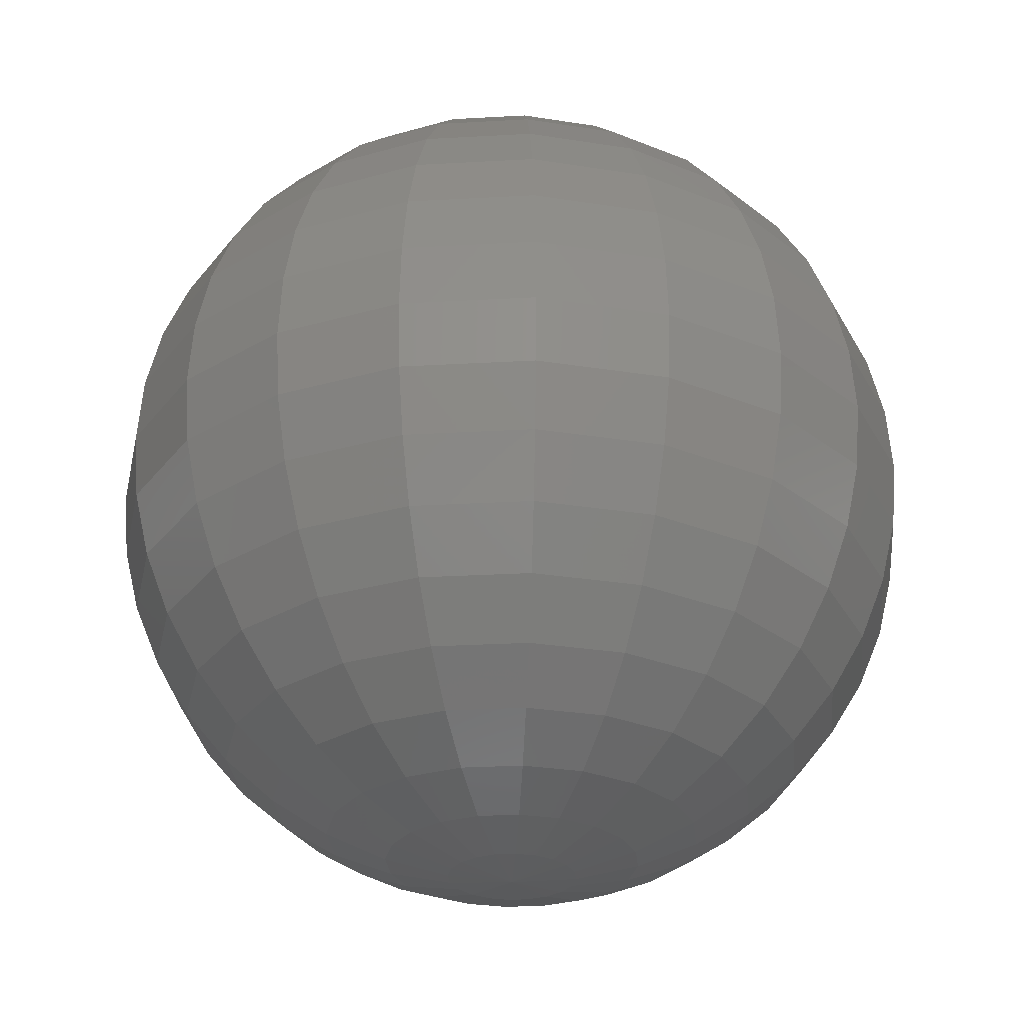
<metadata>
{"format":"stl","ext":"stl","renderer":"f3d","projection":"perspective","resolution":1024,"background":"white","views":[{"elev":-28.0,"azim":-75.7,"up":"+Y"}]}
</metadata>
<code>
# stl→obj: 382 verts, 760 faces
v 0.004718 -0.02917 0
v 0.008863 -0.02808 0.00276
v 0.004487 -0.02917 0.001397
v 0.009319 -0.02808 0
v 0.003817 -0.02917 0.002658
v 0.00754 -0.02808 0.00525
v 0.002773 -0.02917 0.003658
v 0.005478 -0.02808 0.007225
v 0.001458 -0.02917 0.0043
v 0.00288 -0.02808 0.008494
v 0 -0.02917 0.004521
v 0 -0.02808 0.008931
v -0.00288 -0.02808 0.008494
v -0.001458 -0.02917 0.0043
v -0.005478 -0.02808 0.007225
v -0.002773 -0.02917 0.003658
v -0.00754 -0.02808 0.00525
v -0.003817 -0.02917 0.002658
v -0.008863 -0.02808 0.00276
v -0.004487 -0.02917 0.001397
v -0.009319 -0.02808 0
v -0.004718 -0.02917 0
v -0.004487 -0.02917 -0.001397
v -0.008863 -0.02808 -0.00276
v -0.003817 -0.02917 -0.002658
v -0.00754 -0.02808 -0.00525
v -0.002773 -0.02917 -0.003658
v -0.005478 -0.02808 -0.007225
v -0.001458 -0.02917 -0.0043
v -0.00288 -0.02808 -0.008494
v 0 -0.02917 -0.004521
v 0 -0.02808 -0.008931
v 0.00288 -0.02808 -0.008494
v 0.001458 -0.02917 -0.0043
v 0.005478 -0.02808 -0.007225
v 0.002773 -0.02917 -0.003658
v 0.00754 -0.02808 -0.00525
v 0.003817 -0.02917 -0.002658
v 0.008863 -0.02808 -0.00276
v 0.004487 -0.02917 -0.001397
v 0.01302 -0.02631 0.004055
v 0.01369 -0.02631 0
v 0.01108 -0.02631 0.007712
v 0.008048 -0.02631 0.01061
v 0.004231 -0.02631 0.01248
v 0 -0.02631 0.01312
v -0.004231 -0.02631 0.01248
v -0.008048 -0.02631 0.01061
v -0.01108 -0.02631 0.007712
v -0.01302 -0.02631 0.004055
v -0.01369 -0.02631 0
v -0.01302 -0.02631 -0.004055
v -0.01108 -0.02631 -0.007712
v -0.008048 -0.02631 -0.01061
v -0.004231 -0.02631 -0.01248
v 0 -0.02631 -0.01312
v 0.004231 -0.02631 -0.01248
v 0.008048 -0.02631 -0.01061
v 0.01108 -0.02631 -0.007712
v 0.01302 -0.02631 -0.004055
v 0.01686 -0.02389 0.00525
v 0.01773 -0.02389 0
v 0.01434 -0.02389 0.009985
v 0.01042 -0.02389 0.01374
v 0.005478 -0.02389 0.01616
v 0 -0.02389 0.01699
v -0.005478 -0.02389 0.01616
v -0.01042 -0.02389 0.01374
v -0.01434 -0.02389 0.009985
v -0.01686 -0.02389 0.00525
v -0.01773 -0.02389 0
v -0.01686 -0.02389 -0.00525
v -0.01434 -0.02389 -0.009985
v -0.01042 -0.02389 -0.01374
v -0.005478 -0.02389 -0.01616
v 0 -0.02389 -0.01699
v 0.005478 -0.02389 -0.01616
v 0.01042 -0.02389 -0.01374
v 0.01434 -0.02389 -0.009985
v 0.01686 -0.02389 -0.00525
v 0.02028 -0.02088 0.006315
v 0.02133 -0.02088 0
v 0.01725 -0.02088 0.01201
v 0.01253 -0.02088 0.01653
v 0.00659 -0.02088 0.01944
v 0 -0.02088 0.02044
v -0.00659 -0.02088 0.01944
v -0.01253 -0.02088 0.01653
v -0.01725 -0.02088 0.01201
v -0.02028 -0.02088 0.006315
v -0.02133 -0.02088 0
v -0.02028 -0.02088 -0.006315
v -0.01725 -0.02088 -0.01201
v -0.01253 -0.02088 -0.01653
v -0.00659 -0.02088 -0.01944
v 0 -0.02088 -0.02044
v 0.00659 -0.02088 -0.01944
v 0.01253 -0.02088 -0.01653
v 0.01725 -0.02088 -0.01201
v 0.02028 -0.02088 -0.006315
v 0.0244 -0.01736 0
v 0.0232 -0.01736 0.007225
v 0.01974 -0.01736 0.01374
v 0.01434 -0.01736 0.01892
v 0.00754 -0.01736 0.02224
v 0 -0.01736 0.02338
v -0.00754 -0.01736 0.02224
v -0.01434 -0.01736 0.01892
v -0.01974 -0.01736 0.01374
v -0.0232 -0.01736 0.007225
v -0.0244 -0.01736 0
v -0.0232 -0.01736 -0.007225
v -0.01974 -0.01736 -0.01374
v -0.01434 -0.01736 -0.01892
v -0.00754 -0.01736 -0.02224
v 0 -0.01736 -0.02338
v 0.00754 -0.01736 -0.02224
v 0.01434 -0.01736 -0.01892
v 0.01974 -0.01736 -0.01374
v 0.0232 -0.01736 -0.007225
v 0.02687 -0.01341 0
v 0.02556 -0.01341 0.007958
v 0.02174 -0.01341 0.01514
v 0.0158 -0.01341 0.02083
v 0.008304 -0.01341 0.02449
v 0 -0.01341 0.02575
v -0.008304 -0.01341 0.02449
v -0.0158 -0.01341 0.02083
v -0.02174 -0.01341 0.01514
v -0.02556 -0.01341 0.007958
v -0.02687 -0.01341 0
v -0.02556 -0.01341 -0.007958
v -0.02174 -0.01341 -0.01514
v -0.0158 -0.01341 -0.02083
v -0.008304 -0.01341 -0.02449
v 0 -0.01341 -0.02575
v 0.008304 -0.01341 -0.02449
v 0.0158 -0.01341 -0.02083
v 0.02174 -0.01341 -0.01514
v 0.02556 -0.01341 -0.007958
v 0.02868 -0.009125 0
v 0.02728 -0.009125 0.008494
v 0.0232 -0.009125 0.01616
v 0.01686 -0.009125 0.02224
v 0.008863 -0.009125 0.02614
v 0 -0.009125 0.02749
v -0.008863 -0.009125 0.02614
v -0.01686 -0.009125 0.02224
v -0.0232 -0.009125 0.01616
v -0.02728 -0.009125 0.008494
v -0.02868 -0.009125 0
v -0.02728 -0.009125 -0.008494
v -0.0232 -0.009125 -0.01616
v -0.01686 -0.009125 -0.02224
v -0.008863 -0.009125 -0.02614
v 0 -0.009125 -0.02749
v 0.008863 -0.009125 -0.02614
v 0.01686 -0.009125 -0.02224
v 0.0232 -0.009125 -0.01616
v 0.02728 -0.009125 -0.008494
v 0.02979 -0.00462 0
v 0.02833 -0.00462 0.008821
v 0.0241 -0.00462 0.01678
v 0.01751 -0.00462 0.02309
v 0.009205 -0.00462 0.02715
v 0 -0.00462 0.02855
v -0.009205 -0.00462 0.02715
v -0.01751 -0.00462 0.02309
v -0.0241 -0.00462 0.01678
v -0.02833 -0.00462 0.008821
v -0.02979 -0.00462 0
v -0.02833 -0.00462 -0.008821
v -0.0241 -0.00462 -0.01678
v -0.01751 -0.00462 -0.02309
v -0.009205 -0.00462 -0.02715
v 0 -0.00462 -0.02855
v 0.009205 -0.00462 -0.02715
v 0.01751 -0.00462 -0.02309
v 0.0241 -0.00462 -0.01678
v 0.02833 -0.00462 -0.008821
v 0.03016 0 0
v 0.02868 0 0.008931
v 0.0244 0 0.01699
v 0.01773 0 0.02338
v 0.009319 0 0.02749
v 0 0 0.0289
v -0.009319 0 0.02749
v -0.01773 0 0.02338
v -0.0244 0 0.01699
v -0.02868 0 0.008931
v -0.03016 0 0
v -0.02868 0 -0.008931
v -0.0244 0 -0.01699
v -0.01773 0 -0.02338
v -0.009319 0 -0.02749
v 0 0 -0.0289
v 0.009319 0 -0.02749
v 0.01773 0 -0.02338
v 0.0244 0 -0.01699
v 0.02868 0 -0.008931
v 0.02979 0.00462 0
v 0.02833 0.00462 0.008821
v 0.0241 0.00462 0.01678
v 0.01751 0.00462 0.02309
v 0.009205 0.00462 0.02715
v 0 0.00462 0.02855
v -0.009205 0.00462 0.02715
v -0.01751 0.00462 0.02309
v -0.0241 0.00462 0.01678
v -0.02833 0.00462 0.008821
v -0.02979 0.00462 0
v -0.02833 0.00462 -0.008821
v -0.0241 0.00462 -0.01678
v -0.01751 0.00462 -0.02309
v -0.009205 0.00462 -0.02715
v 0 0.00462 -0.02855
v 0.009205 0.00462 -0.02715
v 0.01751 0.00462 -0.02309
v 0.0241 0.00462 -0.01678
v 0.02833 0.00462 -0.008821
v 0.02868 0.009125 0
v 0.02728 0.009125 0.008494
v 0.0232 0.009125 0.01616
v 0.01686 0.009125 0.02224
v 0.008863 0.009125 0.02614
v 0 0.009125 0.02749
v -0.008863 0.009125 0.02614
v -0.01686 0.009125 0.02224
v -0.0232 0.009125 0.01616
v -0.02728 0.009125 0.008494
v -0.02868 0.009125 0
v -0.02728 0.009125 -0.008494
v -0.0232 0.009125 -0.01616
v -0.01686 0.009125 -0.02224
v -0.008863 0.009125 -0.02614
v 0 0.009125 -0.02749
v 0.008863 0.009125 -0.02614
v 0.01686 0.009125 -0.02224
v 0.0232 0.009125 -0.01616
v 0.02728 0.009125 -0.008494
v 0.02687 0.01341 0
v 0.02556 0.01341 0.007958
v 0.02174 0.01341 0.01514
v 0.0158 0.01341 0.02083
v 0.008304 0.01341 0.02449
v 0 0.01341 0.02575
v -0.008304 0.01341 0.02449
v -0.0158 0.01341 0.02083
v -0.02174 0.01341 0.01514
v -0.02556 0.01341 0.007958
v -0.02687 0.01341 0
v -0.02556 0.01341 -0.007958
v -0.02174 0.01341 -0.01514
v -0.0158 0.01341 -0.02083
v -0.008304 0.01341 -0.02449
v 0 0.01341 -0.02575
v 0.008304 0.01341 -0.02449
v 0.0158 0.01341 -0.02083
v 0.02174 0.01341 -0.01514
v 0.02556 0.01341 -0.007958
v 0.0244 0.01736 0
v 0.0232 0.01736 0.007225
v 0.01974 0.01736 0.01374
v 0.01434 0.01736 0.01892
v 0.00754 0.01736 0.02224
v 0 0.01736 0.02338
v -0.00754 0.01736 0.02224
v -0.01434 0.01736 0.01892
v -0.01974 0.01736 0.01374
v -0.0232 0.01736 0.007225
v -0.0244 0.01736 0
v -0.0232 0.01736 -0.007225
v -0.01974 0.01736 -0.01374
v -0.01434 0.01736 -0.01892
v -0.00754 0.01736 -0.02224
v 0 0.01736 -0.02338
v 0.00754 0.01736 -0.02224
v 0.01434 0.01736 -0.01892
v 0.01974 0.01736 -0.01374
v 0.0232 0.01736 -0.007225
v 0.02133 0.02088 0
v 0.02028 0.02088 0.006315
v 0.01725 0.02088 0.01201
v 0.01253 0.02088 0.01653
v 0.00659 0.02088 0.01944
v 0 0.02088 0.02044
v -0.00659 0.02088 0.01944
v -0.01253 0.02088 0.01653
v -0.01725 0.02088 0.01201
v -0.02028 0.02088 0.006315
v -0.02133 0.02088 0
v -0.02028 0.02088 -0.006315
v -0.01725 0.02088 -0.01201
v -0.01253 0.02088 -0.01653
v -0.00659 0.02088 -0.01944
v 0 0.02088 -0.02044
v 0.00659 0.02088 -0.01944
v 0.01253 0.02088 -0.01653
v 0.01725 0.02088 -0.01201
v 0.02028 0.02088 -0.006315
v 0.01686 0.02389 0.00525
v 0.01773 0.02389 0
v 0.01434 0.02389 0.009985
v 0.01042 0.02389 0.01374
v 0.005478 0.02389 0.01616
v 0 0.02389 0.01699
v -0.005478 0.02389 0.01616
v -0.01042 0.02389 0.01374
v -0.01434 0.02389 0.009985
v -0.01686 0.02389 0.00525
v -0.01773 0.02389 0
v -0.01686 0.02389 -0.00525
v -0.01434 0.02389 -0.009985
v -0.01042 0.02389 -0.01374
v -0.005478 0.02389 -0.01616
v 0 0.02389 -0.01699
v 0.005478 0.02389 -0.01616
v 0.01042 0.02389 -0.01374
v 0.01434 0.02389 -0.009985
v 0.01686 0.02389 -0.00525
v 0.01302 0.02631 0.004055
v 0.01369 0.02631 0
v 0.01108 0.02631 0.007712
v 0.008048 0.02631 0.01061
v 0.004231 0.02631 0.01248
v 0 0.02631 0.01312
v -0.004231 0.02631 0.01248
v -0.008048 0.02631 0.01061
v -0.01108 0.02631 0.007712
v -0.01302 0.02631 0.004055
v -0.01369 0.02631 0
v -0.01302 0.02631 -0.004055
v -0.01108 0.02631 -0.007712
v -0.008048 0.02631 -0.01061
v -0.004231 0.02631 -0.01248
v 0 0.02631 -0.01312
v 0.004231 0.02631 -0.01248
v 0.008048 0.02631 -0.01061
v 0.01108 0.02631 -0.007712
v 0.01302 0.02631 -0.004055
v 0.008863 0.02808 0.00276
v 0.009319 0.02808 0
v 0.00754 0.02808 0.00525
v 0.005478 0.02808 0.007225
v 0.00288 0.02808 0.008494
v 0 0.02808 0.008931
v -0.00288 0.02808 0.008494
v -0.005478 0.02808 0.007225
v -0.00754 0.02808 0.00525
v -0.008863 0.02808 0.00276
v -0.009319 0.02808 0
v -0.008863 0.02808 -0.00276
v -0.00754 0.02808 -0.00525
v -0.005478 0.02808 -0.007225
v -0.00288 0.02808 -0.008494
v 0 0.02808 -0.008931
v 0.00288 0.02808 -0.008494
v 0.005478 0.02808 -0.007225
v 0.00754 0.02808 -0.00525
v 0.008863 0.02808 -0.00276
v 0.004487 0.02917 0.001397
v 0.004718 0.02917 0
v 0.003817 0.02917 0.002658
v 0.002773 0.02917 0.003658
v 0.001458 0.02917 0.0043
v 0 0.02917 0.004521
v -0.001458 0.02917 0.0043
v -0.002773 0.02917 0.003658
v -0.003817 0.02917 0.002658
v -0.004487 0.02917 0.001397
v -0.004718 0.02917 0
v -0.004487 0.02917 -0.001397
v -0.003817 0.02917 -0.002658
v -0.002773 0.02917 -0.003658
v -0.001458 0.02917 -0.0043
v 0 0.02917 -0.004521
v 0.001458 0.02917 -0.0043
v 0.002773 0.02917 -0.003658
v 0.003817 0.02917 -0.002658
v 0.004487 0.02917 -0.001397
v 0 -0.02953 0
v 0 0.02953 0
f 1 2 3
f 2 1 4
f 5 2 6
f 2 5 3
f 7 6 8
f 6 7 5
f 9 8 10
f 8 9 7
f 11 10 12
f 10 11 9
f 13 11 12
f 11 13 14
f 15 14 13
f 14 15 16
f 17 16 15
f 16 17 18
f 19 18 17
f 18 19 20
f 21 20 19
f 20 21 22
f 21 23 22
f 23 21 24
f 24 25 23
f 25 24 26
f 26 27 25
f 27 26 28
f 28 29 27
f 29 28 30
f 30 31 29
f 31 30 32
f 31 33 34
f 33 31 32
f 34 35 36
f 35 34 33
f 36 37 38
f 37 36 35
f 38 39 40
f 39 38 37
f 40 4 1
f 4 40 39
f 4 41 2
f 41 4 42
f 6 41 43
f 41 6 2
f 8 43 44
f 43 8 6
f 10 44 45
f 44 10 8
f 12 45 46
f 45 12 10
f 47 12 46
f 12 47 13
f 48 13 47
f 13 48 15
f 49 15 48
f 15 49 17
f 50 17 49
f 17 50 19
f 51 19 50
f 19 51 21
f 51 24 21
f 24 51 52
f 52 26 24
f 26 52 53
f 53 28 26
f 28 53 54
f 54 30 28
f 30 54 55
f 55 32 30
f 32 55 56
f 32 57 33
f 57 32 56
f 33 58 35
f 58 33 57
f 35 59 37
f 59 35 58
f 37 60 39
f 60 37 59
f 39 42 4
f 42 39 60
f 42 61 41
f 61 42 62
f 43 61 63
f 61 43 41
f 44 63 64
f 63 44 43
f 45 64 65
f 64 45 44
f 46 65 66
f 65 46 45
f 67 46 66
f 46 67 47
f 68 47 67
f 47 68 48
f 69 48 68
f 48 69 49
f 70 49 69
f 49 70 50
f 71 50 70
f 50 71 51
f 71 52 51
f 52 71 72
f 72 53 52
f 53 72 73
f 73 54 53
f 54 73 74
f 74 55 54
f 55 74 75
f 75 56 55
f 56 75 76
f 56 77 57
f 77 56 76
f 57 78 58
f 78 57 77
f 58 79 59
f 79 58 78
f 59 80 60
f 80 59 79
f 60 62 42
f 62 60 80
f 62 81 61
f 81 62 82
f 63 81 83
f 81 63 61
f 64 83 84
f 83 64 63
f 65 84 85
f 84 65 64
f 66 85 86
f 85 66 65
f 87 66 86
f 66 87 67
f 88 67 87
f 67 88 68
f 89 68 88
f 68 89 69
f 90 69 89
f 69 90 70
f 91 70 90
f 70 91 71
f 91 72 71
f 72 91 92
f 92 73 72
f 73 92 93
f 93 74 73
f 74 93 94
f 94 75 74
f 75 94 95
f 95 76 75
f 76 95 96
f 76 97 77
f 97 76 96
f 77 98 78
f 98 77 97
f 78 99 79
f 99 78 98
f 79 100 80
f 100 79 99
f 80 82 62
f 82 80 100
f 81 101 102
f 101 81 82
f 83 102 103
f 102 83 81
f 84 103 104
f 103 84 83
f 105 84 104
f 84 105 85
f 106 85 105
f 85 106 86
f 106 87 86
f 87 106 107
f 107 88 87
f 88 107 108
f 109 88 108
f 88 109 89
f 90 109 110
f 109 90 89
f 91 110 111
f 110 91 90
f 92 111 112
f 111 92 91
f 93 112 113
f 112 93 92
f 113 94 93
f 94 113 114
f 94 115 95
f 115 94 114
f 95 116 96
f 116 95 115
f 96 117 97
f 117 96 116
f 98 117 118
f 117 98 97
f 98 119 99
f 119 98 118
f 100 119 120
f 119 100 99
f 82 120 101
f 120 82 100
f 102 121 122
f 121 102 101
f 103 122 123
f 122 103 102
f 124 103 123
f 103 124 104
f 125 104 124
f 104 125 105
f 126 105 125
f 105 126 106
f 126 107 106
f 107 126 127
f 127 108 107
f 108 127 128
f 128 109 108
f 109 128 129
f 110 129 130
f 129 110 109
f 111 130 131
f 130 111 110
f 112 131 132
f 131 112 111
f 113 132 133
f 132 113 112
f 113 134 114
f 134 113 133
f 114 135 115
f 135 114 134
f 115 136 116
f 136 115 135
f 116 137 117
f 137 116 136
f 118 137 138
f 137 118 117
f 119 138 139
f 138 119 118
f 120 139 140
f 139 120 119
f 101 140 121
f 140 101 120
f 122 141 142
f 141 122 121
f 123 142 143
f 142 123 122
f 144 123 143
f 123 144 124
f 145 124 144
f 124 145 125
f 146 125 145
f 125 146 126
f 146 127 126
f 127 146 147
f 147 128 127
f 128 147 148
f 148 129 128
f 129 148 149
f 130 149 150
f 149 130 129
f 131 150 151
f 150 131 130
f 132 151 152
f 151 132 131
f 133 152 153
f 152 133 132
f 133 154 134
f 154 133 153
f 134 155 135
f 155 134 154
f 135 156 136
f 156 135 155
f 136 157 137
f 157 136 156
f 138 157 158
f 157 138 137
f 139 158 159
f 158 139 138
f 140 159 160
f 159 140 139
f 121 160 141
f 160 121 140
f 142 161 162
f 161 142 141
f 143 162 163
f 162 143 142
f 164 143 163
f 143 164 144
f 165 144 164
f 144 165 145
f 166 145 165
f 145 166 146
f 166 147 146
f 147 166 167
f 167 148 147
f 148 167 168
f 168 149 148
f 149 168 169
f 150 169 170
f 169 150 149
f 151 170 171
f 170 151 150
f 152 171 172
f 171 152 151
f 153 172 173
f 172 153 152
f 153 174 154
f 174 153 173
f 154 175 155
f 175 154 174
f 155 176 156
f 176 155 175
f 156 177 157
f 177 156 176
f 158 177 178
f 177 158 157
f 159 178 179
f 178 159 158
f 160 179 180
f 179 160 159
f 141 180 161
f 180 141 160
f 162 181 182
f 181 162 161
f 163 182 183
f 182 163 162
f 184 163 183
f 163 184 164
f 185 164 184
f 164 185 165
f 186 165 185
f 165 186 166
f 186 167 166
f 167 186 187
f 187 168 167
f 168 187 188
f 188 169 168
f 169 188 189
f 170 189 190
f 189 170 169
f 171 190 191
f 190 171 170
f 172 191 192
f 191 172 171
f 173 192 193
f 192 173 172
f 173 194 174
f 194 173 193
f 174 195 175
f 195 174 194
f 175 196 176
f 196 175 195
f 176 197 177
f 197 176 196
f 178 197 198
f 197 178 177
f 179 198 199
f 198 179 178
f 180 199 200
f 199 180 179
f 161 200 181
f 200 161 180
f 182 201 202
f 201 182 181
f 183 202 203
f 202 183 182
f 203 184 183
f 184 203 204
f 204 185 184
f 185 204 205
f 206 185 205
f 185 206 186
f 207 186 206
f 186 207 187
f 208 187 207
f 187 208 188
f 209 188 208
f 188 209 189
f 190 209 210
f 209 190 189
f 191 210 211
f 210 191 190
f 192 211 212
f 211 192 191
f 193 212 213
f 212 193 192
f 194 213 214
f 213 194 193
f 195 214 215
f 214 195 194
f 196 215 216
f 215 196 195
f 196 217 197
f 217 196 216
f 197 218 198
f 218 197 217
f 198 219 199
f 219 198 218
f 200 219 220
f 219 200 199
f 181 220 201
f 220 181 200
f 202 221 222
f 221 202 201
f 203 222 223
f 222 203 202
f 223 204 203
f 204 223 224
f 224 205 204
f 205 224 225
f 226 205 225
f 205 226 206
f 227 206 226
f 206 227 207
f 228 207 227
f 207 228 208
f 229 208 228
f 208 229 209
f 210 229 230
f 229 210 209
f 211 230 231
f 230 211 210
f 212 231 232
f 231 212 211
f 213 232 233
f 232 213 212
f 214 233 234
f 233 214 213
f 215 234 235
f 234 215 214
f 216 235 236
f 235 216 215
f 216 237 217
f 237 216 236
f 217 238 218
f 238 217 237
f 218 239 219
f 239 218 238
f 220 239 240
f 239 220 219
f 201 240 221
f 240 201 220
f 222 241 242
f 241 222 221
f 223 242 243
f 242 223 222
f 243 224 223
f 224 243 244
f 244 225 224
f 225 244 245
f 246 225 245
f 225 246 226
f 247 226 246
f 226 247 227
f 248 227 247
f 227 248 228
f 249 228 248
f 228 249 229
f 230 249 250
f 249 230 229
f 231 250 251
f 250 231 230
f 232 251 252
f 251 232 231
f 233 252 253
f 252 233 232
f 234 253 254
f 253 234 233
f 235 254 255
f 254 235 234
f 236 255 256
f 255 236 235
f 236 257 237
f 257 236 256
f 237 258 238
f 258 237 257
f 238 259 239
f 259 238 258
f 240 259 260
f 259 240 239
f 221 260 241
f 260 221 240
f 242 261 262
f 261 242 241
f 243 262 263
f 262 243 242
f 263 244 243
f 244 263 264
f 264 245 244
f 245 264 265
f 266 245 265
f 245 266 246
f 267 246 266
f 246 267 247
f 268 247 267
f 247 268 248
f 269 248 268
f 248 269 249
f 250 269 270
f 269 250 249
f 251 270 271
f 270 251 250
f 252 271 272
f 271 252 251
f 253 272 273
f 272 253 252
f 254 273 274
f 273 254 253
f 255 274 275
f 274 255 254
f 256 275 276
f 275 256 255
f 256 277 257
f 277 256 276
f 257 278 258
f 278 257 277
f 258 279 259
f 279 258 278
f 260 279 280
f 279 260 259
f 241 280 261
f 280 241 260
f 262 281 282
f 281 262 261
f 263 282 283
f 282 263 262
f 263 284 264
f 284 263 283
f 284 265 264
f 265 284 285
f 286 265 285
f 265 286 266
f 287 266 286
f 266 287 267
f 288 267 287
f 267 288 268
f 288 269 268
f 269 288 289
f 270 289 290
f 289 270 269
f 271 290 291
f 290 271 270
f 272 291 292
f 291 272 271
f 273 292 293
f 292 273 272
f 294 273 293
f 273 294 274
f 275 294 295
f 294 275 274
f 276 295 296
f 295 276 275
f 276 297 277
f 297 276 296
f 277 298 278
f 298 277 297
f 279 298 299
f 298 279 278
f 280 299 300
f 299 280 279
f 261 300 281
f 300 261 280
f 281 301 282
f 301 281 302
f 282 303 283
f 303 282 301
f 283 304 284
f 304 283 303
f 284 305 285
f 305 284 304
f 285 306 286
f 306 285 305
f 306 287 286
f 287 306 307
f 307 288 287
f 288 307 308
f 308 289 288
f 289 308 309
f 309 290 289
f 290 309 310
f 311 290 310
f 290 311 291
f 312 291 311
f 291 312 292
f 313 292 312
f 292 313 293
f 314 293 313
f 293 314 294
f 315 294 314
f 294 315 295
f 316 295 315
f 295 316 296
f 297 316 317
f 316 297 296
f 298 317 318
f 317 298 297
f 299 318 319
f 318 299 298
f 300 319 320
f 319 300 299
f 281 320 302
f 320 281 300
f 302 321 301
f 321 302 322
f 301 323 303
f 323 301 321
f 303 324 304
f 324 303 323
f 304 325 305
f 325 304 324
f 305 326 306
f 326 305 325
f 326 307 306
f 307 326 327
f 327 308 307
f 308 327 328
f 328 309 308
f 309 328 329
f 329 310 309
f 310 329 330
f 331 310 330
f 310 331 311
f 332 311 331
f 311 332 312
f 333 312 332
f 312 333 313
f 334 313 333
f 313 334 314
f 335 314 334
f 314 335 315
f 336 315 335
f 315 336 316
f 317 336 337
f 336 317 316
f 318 337 338
f 337 318 317
f 319 338 339
f 338 319 318
f 320 339 340
f 339 320 319
f 302 340 322
f 340 302 320
f 322 341 321
f 341 322 342
f 321 343 323
f 343 321 341
f 323 344 324
f 344 323 343
f 324 345 325
f 345 324 344
f 325 346 326
f 346 325 345
f 346 327 326
f 327 346 347
f 347 328 327
f 328 347 348
f 348 329 328
f 329 348 349
f 349 330 329
f 330 349 350
f 351 330 350
f 330 351 331
f 352 331 351
f 331 352 332
f 353 332 352
f 332 353 333
f 354 333 353
f 333 354 334
f 355 334 354
f 334 355 335
f 356 335 355
f 335 356 336
f 337 356 357
f 356 337 336
f 338 357 358
f 357 338 337
f 339 358 359
f 358 339 338
f 340 359 360
f 359 340 339
f 322 360 342
f 360 322 340
f 342 361 341
f 361 342 362
f 341 363 343
f 363 341 361
f 343 364 344
f 364 343 363
f 344 365 345
f 365 344 364
f 345 366 346
f 366 345 365
f 366 347 346
f 347 366 367
f 367 348 347
f 348 367 368
f 368 349 348
f 349 368 369
f 369 350 349
f 350 369 370
f 371 350 370
f 350 371 351
f 372 351 371
f 351 372 352
f 373 352 372
f 352 373 353
f 374 353 373
f 353 374 354
f 375 354 374
f 354 375 355
f 376 355 375
f 355 376 356
f 357 376 377
f 376 357 356
f 358 377 378
f 377 358 357
f 359 378 379
f 378 359 358
f 360 379 380
f 379 360 359
f 342 380 362
f 380 342 360
f 381 1 3
f 381 3 5
f 381 5 7
f 381 7 9
f 381 9 11
f 381 11 14
f 381 14 16
f 381 16 18
f 381 18 20
f 381 20 22
f 381 22 23
f 381 23 25
f 381 25 27
f 381 27 29
f 381 29 31
f 381 31 34
f 381 34 36
f 381 36 38
f 381 38 40
f 381 40 1
f 382 361 362
f 382 363 361
f 382 364 363
f 382 365 364
f 382 366 365
f 382 367 366
f 382 368 367
f 382 369 368
f 382 370 369
f 382 371 370
f 382 372 371
f 382 373 372
f 382 374 373
f 382 375 374
f 382 376 375
f 382 377 376
f 382 378 377
f 382 379 378
f 382 380 379
f 382 362 380

</code>
